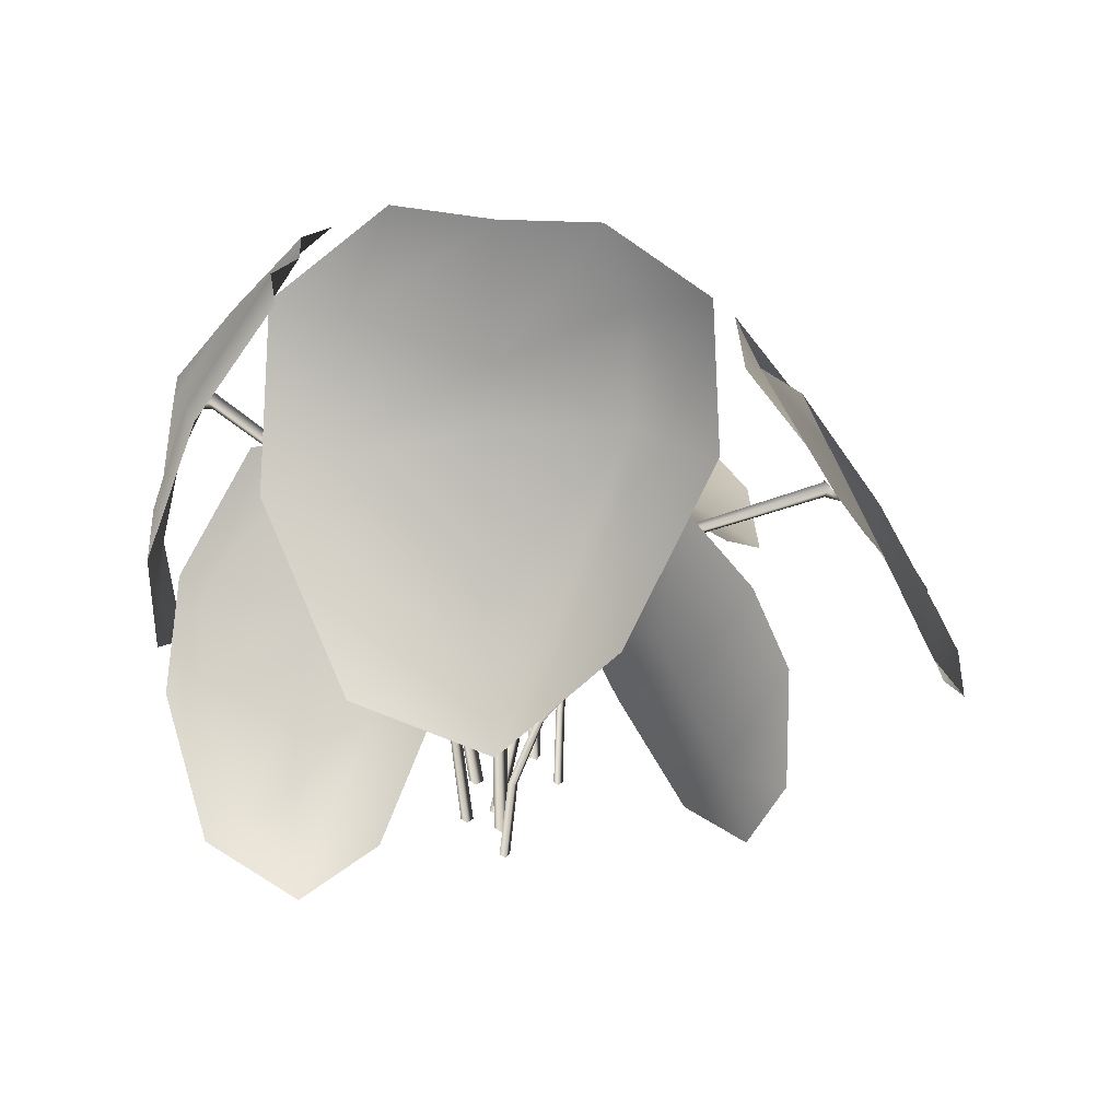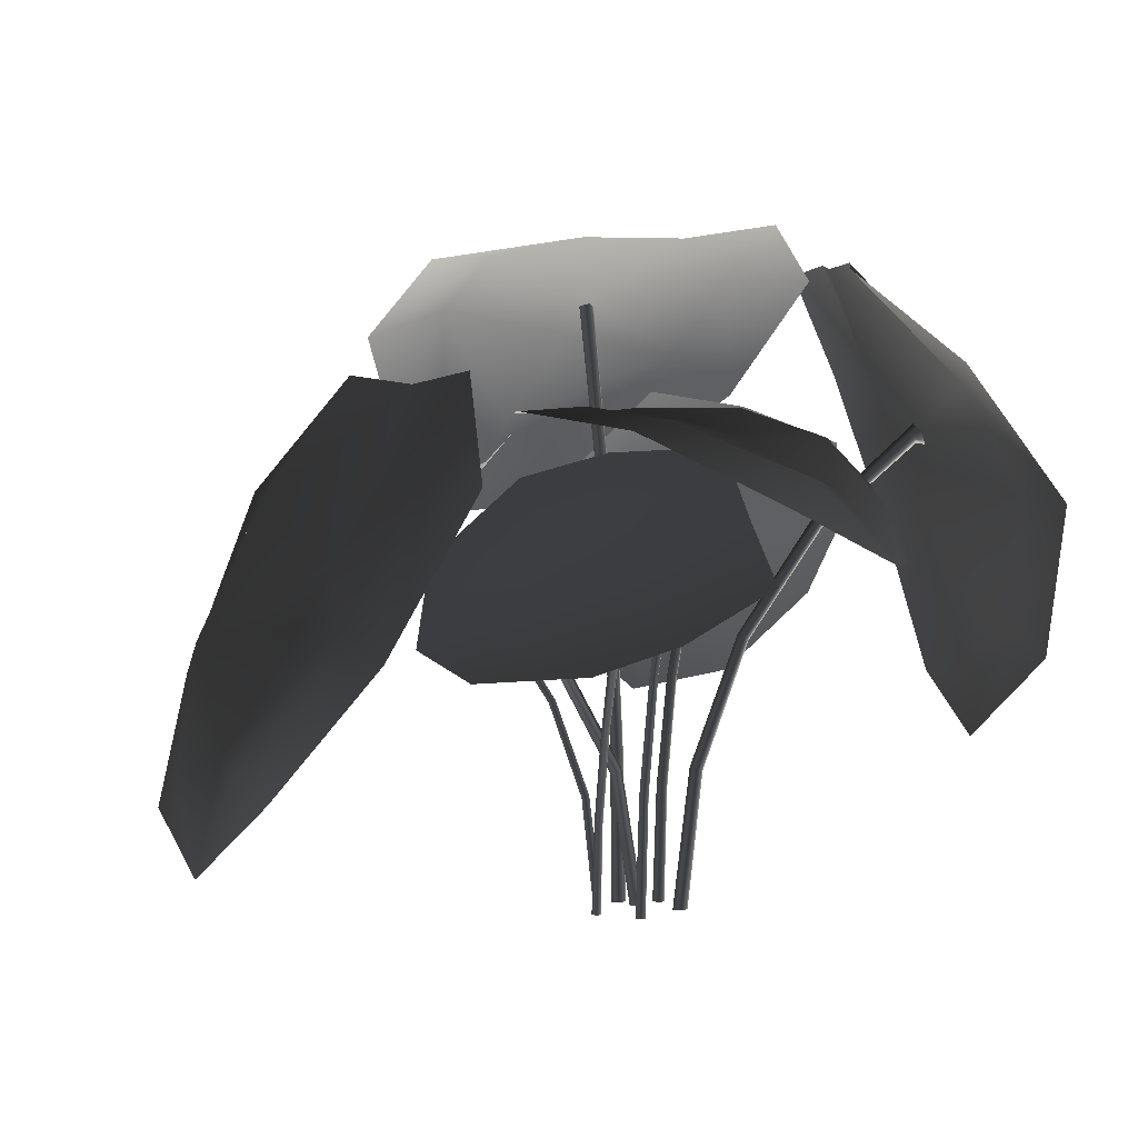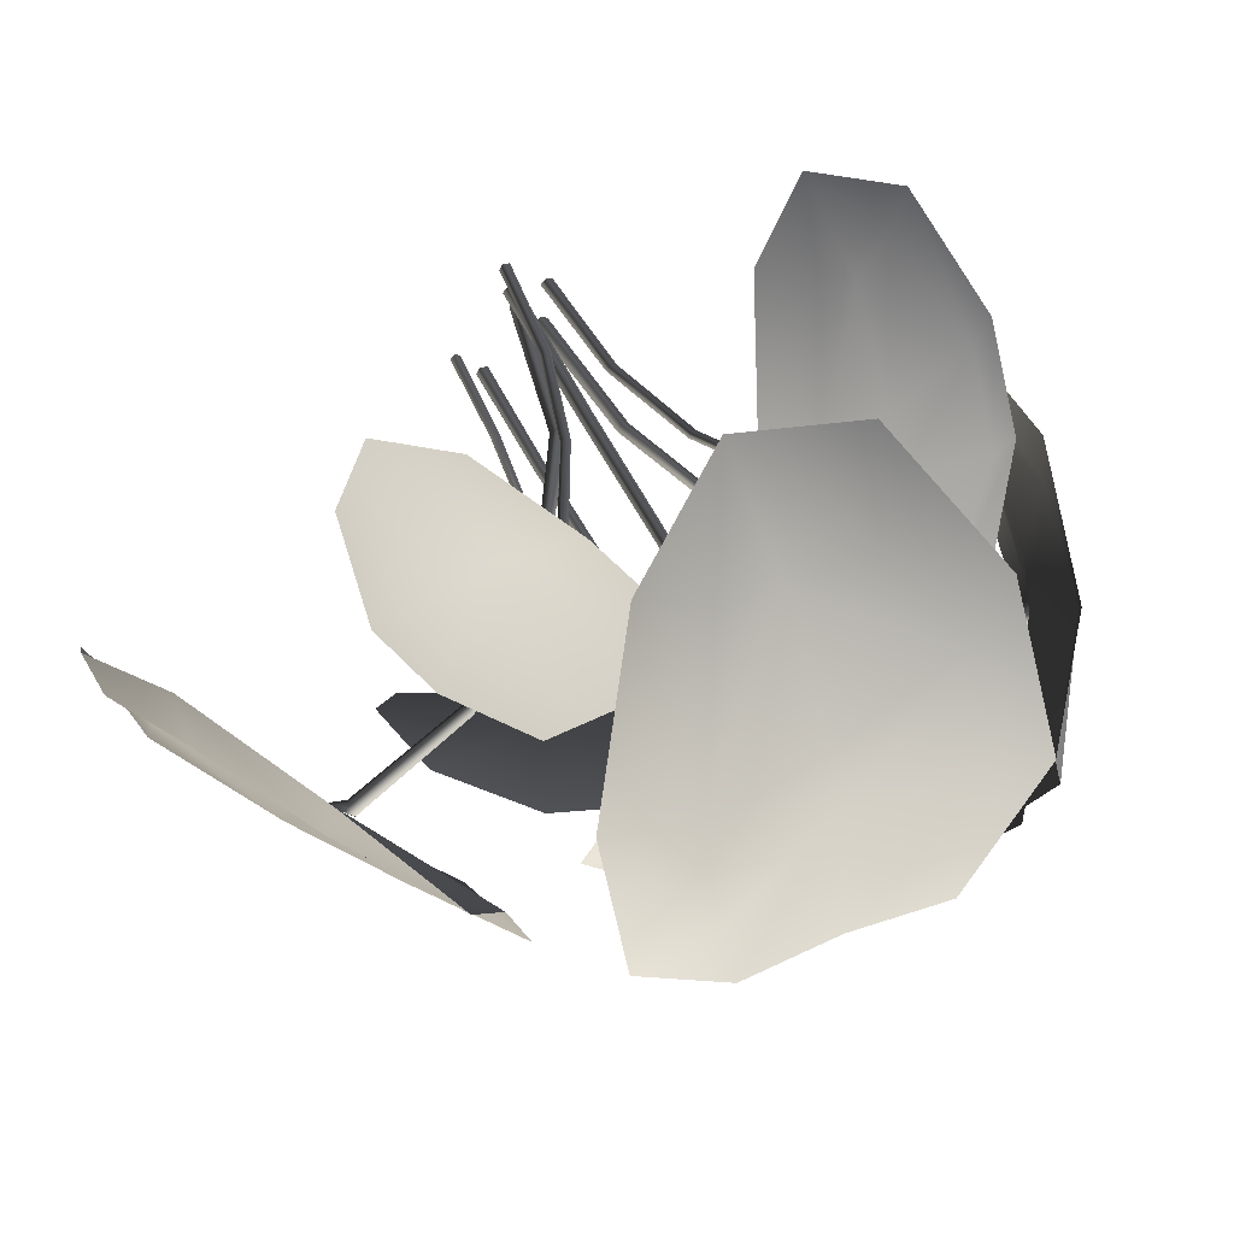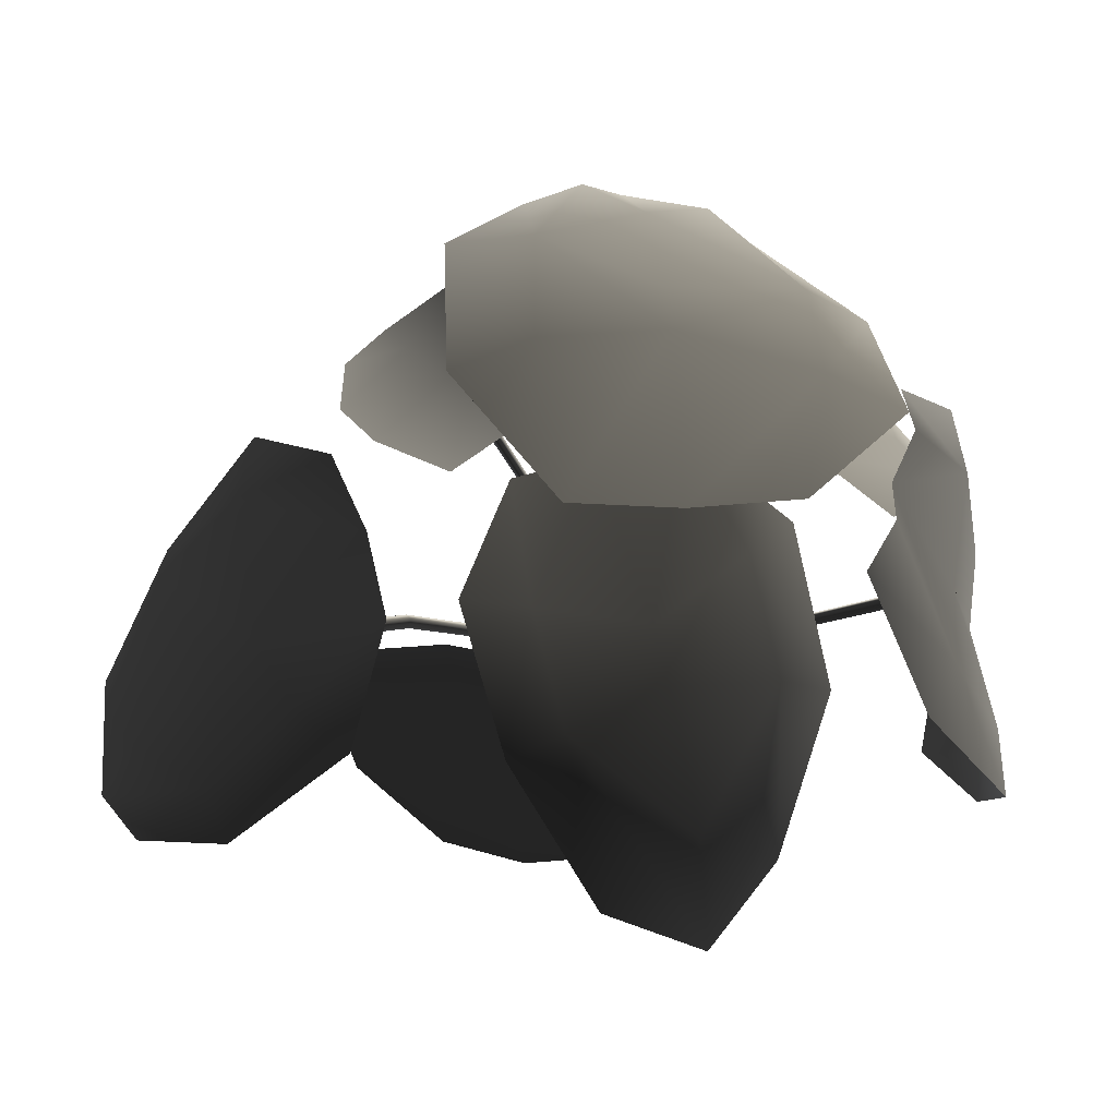
<metadata>
{"format":"obj","ext":"obj","renderer":"f3d","projection":"perspective","resolution":1024,"background":"white","views":[{"elev":34.1,"azim":-180.0,"up":"+Z"},{"elev":-0.0,"azim":-24.2,"up":"+Z"},{"elev":65.3,"azim":-27.5,"up":"+Y"},{"elev":-30.4,"azim":-8.5,"up":"+Y"}]}
</metadata>
<code>
v -0.2303 -0.2757 1.552
v -0.2899 0.1324 1.547
v 0.0242 0.242 1.468
v 0.02385 -0.272 1.562
v 0.3468 0.1235 1.525
v 0.2713 -0.2551 1.608
v -0.2769 0.4784 1.45
v 0.02474 0.404 1.4
v 0.02515 0.7699 1.195
v -0.1293 0.8326 1.199
v 0.3603 0.4597 1.36
v 0.1842 0.8312 1.152
v 0.006772 0.998 0.964
v 0.5279 0.04212 1.517
v 0.5252 0.459 1.26
v 0.3217 0.8535 1.003
v -0.2569 0.8266 1.111
v -0.4699 0.4864 1.378
v -0.4724 0.04355 1.524
v 0.3862 0.1218 1.208
v 0.2247 0.4793 1.065
v 0.4314 0.4343 0.9603
v 0.6659 0.3429 0.9626
v 0.253 0.6668 0.9262
v 0.4471 0.565 0.8766
v 0.4622 0.7721 0.6836
v 0.3761 0.8414 0.6786
v 0.5694 0.7728 0.6214
v 0.6828 0.527 0.8082
v 0.4502 0.8875 0.4758
v 0.7503 0.274 0.9246
v 0.5971 0.0249 1.118
v 0.7711 0.4826 0.7424
v 0.6671 0.7517 0.53
v 0.2672 0.8649 0.6146
v 0.1247 0.6905 0.9099
v 0.09766 0.4696 1.076
v 0.1582 0.1747 1.242
v 0.09325 0.1475 1.198
v 0.2419 -0.1397 1.186
v 0.03249 -0.3132 1.139
v -0.1024 0.08399 1.173
v -0.2399 -0.3075 1.169
v -0.2893 0.01319 1.171
v 0.3194 -0.4104 1.106
v 0.07254 -0.4418 1.101
v 0.1572 -0.7374 0.9728
v 0.2877 -0.7398 0.9343
v -0.1595 -0.5865 1.125
v 0.05747 -0.8342 0.9918
v 0.2003 -0.9301 0.808
v -0.3978 -0.2945 1.155
v -0.2834 -0.6459 1.097
v -0.05628 -0.9085 0.9322
v 0.3617 -0.7111 0.8251
v 0.4582 -0.3705 1.003
v 0.3556 -0.02487 1.141
v 0.02279 0.138 0.7235
v 0.02279 0.105 0.3648
v 0.04004 0.08781 0.3661
v 0.03881 0.1221 0.7259
v 0.006769 0.1221 0.7259
v 0.005533 0.08781 0.3661
v 0.02279 0.07059 0.3673
v 0.02279 0.1062 0.7283
v 0.005533 0.08781 0.3661
v 0.006769 0.1221 0.7259
v 0.02279 0.1956 1.079
v 0.0396 0.1791 1.082
v 0.02279 0.2794 1.427
v 0.04171 0.2585 1.434
v 0.04171 0.07635 0.004501
v 0.02279 0.09528 0.004501
v 0.003863 0.2585 1.434
v 0.005978 0.1791 1.082
v 0.003864 0.07635 0.004501
v 0.02279 0.1627 1.086
v 0.005978 0.1791 1.082
v 0.02279 0.2403 1.439
v 0.003863 0.2585 1.434
v 0.02279 0.3 1.443
v 0.04171 0.2639 1.454
v 0.003864 0.2639 1.454
v 0.02279 0.2422 1.461
v 0.003864 0.2639 1.454
v 0.02279 0.05743 0.004501
v 0.003864 0.07635 0.004501
v 0.267 -0.1289 0.6363
v 0.1496 -0.1199 0.33
v 0.1316 -0.1358 0.3342
v 0.2517 -0.1438 0.6439
v 0.2542 -0.1118 0.6439
v 0.1342 -0.1014 0.3342
v 0.1162 -0.1173 0.3384
v 0.2389 -0.1267 0.6515
v 0.1342 -0.1014 0.3342
v 0.2542 -0.1118 0.6439
v 0.4573 -0.1435 0.9033
v 0.4437 -0.1593 0.9146
v 0.7091 -0.1628 1.112
v 0.6957 -0.1808 1.13
v 0.09059 -0.1343 0.004501
v 0.1109 -0.1169 0.004501
v 0.6986 -0.143 1.13
v 0.4462 -0.1258 0.9146
v 0.09349 -0.09658 0.004501
v 0.4326 -0.1416 0.926
v 0.4462 -0.1258 0.9146
v 0.6868 -0.1611 1.146
v 0.6986 -0.143 1.13
v 0.7337 -0.1647 1.109
v 0.7121 -0.182 1.141
v 0.715 -0.1443 1.141
v 0.7015 -0.1622 1.16
v 0.715 -0.1443 1.141
v 0.07317 -0.114 0.004501
v 0.09349 -0.09658 0.004501
v 0.1935 0.1468 0.5348
v 0.1327 0.07899 0.2765
v 0.147 0.06468 0.2768
v 0.2069 0.1335 0.5353
v 0.1815 0.1349 0.5431
v 0.1187 0.06505 0.2811
v 0.133 0.05073 0.2814
v 0.1949 0.1217 0.5436
v 0.1187 0.06505 0.2811
v 0.1815 0.1349 0.5431
v 0.2914 0.258 0.7652
v 0.3056 0.2443 0.766
v 0.4205 0.4081 0.9541
v 0.437 0.3909 0.9565
v 0.1278 0.04133 0.004501
v 0.112 0.05706 0.004501
v 0.4109 0.397 0.973
v 0.2804 0.2474 0.7777
v 0.09631 0.04133 0.004501
v 0.2945 0.2336 0.7784
v 0.2804 0.2474 0.7777
v 0.427 0.3816 0.9741
v 0.4109 0.397 0.973
v 0.4263 0.4279 0.9559
v 0.4455 0.4005 0.9663
v 0.4195 0.4067 0.9829
v 0.4362 0.389 0.9858
v 0.4195 0.4067 0.9829
v 0.112 0.0256 0.004501
v 0.09631 0.04133 0.004501
v -0.2182 -0.06814 0.5898
v -0.04307 -0.01506 0.322
v -0.0295 0.003659 0.3299
v -0.2096 -0.05198 0.6032
v -0.2042 -0.0833 0.5992
v -0.02496 -0.03047 0.3275
v -0.0114 -0.01175 0.3353
v -0.1956 -0.06714 0.6125
v -0.02496 -0.03047 0.3275
v -0.2042 -0.0833 0.5992
v -0.4808 -0.1473 0.763
v -0.4781 -0.1322 0.7812
v -0.7871 -0.2389 0.811
v -0.7923 -0.2249 0.8356
v 0.03378 0.02448 0.004501
v 0.01723 0.003448 0.004501
v -0.7813 -0.2605 0.8291
v -0.4705 -0.1645 0.7758
v 0.03826 -0.0131 0.004501
v -0.4678 -0.1495 0.794
v -0.4705 -0.1645 0.7758
v -0.7865 -0.2461 0.851
v -0.7813 -0.2605 0.8291
v -0.8282 -0.2442 0.7944
v -0.8081 -0.2302 0.8347
v -0.7999 -0.2661 0.8281
v -0.7833 -0.2498 0.8535
v -0.7999 -0.2661 0.8281
v 0.05481 0.007929 0.004501
v 0.03826 -0.0131 0.004501
v -0.08221 0.2518 0.4765
v -0.01416 0.2077 0.2466
v 0.001345 0.1994 0.2507
v -0.06888 0.2447 0.4839
v -0.09029 0.2371 0.4772
v -0.02276 0.1918 0.247
v -0.007259 0.1835 0.251
v -0.07696 0.2301 0.4845
v -0.02276 0.1918 0.247
v -0.09029 0.2371 0.4772
v -0.1922 0.3246 0.6816
v -0.18 0.3184 0.6926
v -0.3381 0.4233 0.8496
v -0.327 0.4165 0.8664
v 0.02607 0.1842 0.004501
v 0.008639 0.1936 0.004501
v -0.348 0.4046 0.8522
v -0.2008 0.3093 0.6825
v -0.0007602 0.1762 0.004501
v -0.1886 0.3031 0.6936
v -0.2008 0.3093 0.6825
v -0.3369 0.3994 0.8678
v -0.348 0.4046 0.8522
v -0.348 0.4388 0.8511
v -0.3366 0.4228 0.8753
v -0.3575 0.4109 0.8609
v -0.3465 0.4037 0.8783
v -0.3575 0.4109 0.8609
v 0.01667 0.1668 0.004501
v -0.0007602 0.1762 0.004501
v -0.03453 -0.2564 0.5644
v -0.05102 -0.2385 0.2849
v -0.06912 -0.2287 0.2861
v -0.05127 -0.2474 0.5666
v -0.02538 -0.2396 0.5652
v -0.04119 -0.2204 0.2853
v -0.05929 -0.2106 0.2865
v -0.04212 -0.2306 0.5674
v -0.04119 -0.2204 0.2853
v -0.02538 -0.2396 0.5652
v -0.006434 -0.2885 0.8417
v -0.02389 -0.2792 0.8451
v 0.0336 -0.3363 1.115
v 0.0135 -0.3238 1.121
v -0.0761 -0.2227 0.004501
v -0.05622 -0.2335 0.004501
v 0.04389 -0.3144 1.118
v 0.003205 -0.2709 0.843
v -0.04545 -0.2136 0.004501
v -0.01425 -0.2616 0.8464
v 0.003205 -0.2709 0.843
v 0.02441 -0.3041 1.123
v 0.04389 -0.3144 1.118
v 0.03981 -0.3519 1.128
v 0.01613 -0.3268 1.137
v 0.04651 -0.3174 1.134
v 0.02624 -0.3042 1.139
v 0.04651 -0.3174 1.134
v -0.06533 -0.2029 0.004501
v -0.04545 -0.2136 0.004501
v -0.1535 -0.2019 0.423
v -0.139 -0.1341 0.2145
v -0.1282 -0.1233 0.2176
v -0.1428 -0.1934 0.4284
v -0.1435 -0.2122 0.4201
v -0.1278 -0.1448 0.2128
v -0.117 -0.134 0.2158
v -0.1329 -0.2037 0.4255
v -0.1278 -0.1448 0.2128
v -0.1435 -0.2122 0.4201
v -0.1801 -0.3089 0.6234
v -0.1681 -0.3027 0.6314
v -0.2199 -0.431 0.7935
v -0.2038 -0.4287 0.8051
v -0.1234 -0.09861 0.002806
v -0.135 -0.1111 0.002806
v -0.2078 -0.4463 0.7894
v -0.1703 -0.3205 0.6196
v -0.1225 -0.1228 0.002806
v -0.1583 -0.3144 0.6275
v -0.1703 -0.3205 0.6196
v -0.1933 -0.4431 0.8003
v -0.2078 -0.4463 0.7894
v -0.1225 -0.1228 0.002806
v -0.1109 -0.1103 0.002806
v -0.4077 0.1152 1.018
v -0.5746 0.2676 0.8852
v -0.3526 0.4341 0.8532
v -0.2665 0.2186 1.063
v -0.1617 0.5747 1.024
v -0.1408 0.3392 1.145
v -0.3999 0.5231 0.7911
v -0.6528 0.4259 0.7675
v -0.4862 0.6872 0.6806
v -0.6373 0.6628 0.6137
v -0.397 0.8559 0.7155
v -0.2508 0.7393 0.9239
v -0.5396 0.8052 0.5718
v -0.557 -0.4002 1.233
v -0.7298 -0.4833 0.9601
v -0.8191 -0.2442 0.8087
v -0.6052 -0.1782 1.216
v -0.8863 0.03293 0.9646
v -0.6912 -0.007359 1.245
v -0.9073 -0.5506 0.6704
v -0.9014 -0.2715 0.6765
v -1.085 -0.3259 0.415
v -1.102 -0.4522 0.3842
v -1.049 -0.0007318 0.6432
v -1.155 -0.2064 0.3581
v -1.151 -0.3461 0.1582
v -0.8541 0.1893 0.9833
v -1.037 0.115 0.5688
v -1.164 -0.1049 0.2896
v -1.054 -0.5329 0.3236
v -0.848 -0.657 0.6106
v -0.6049 -0.5911 0.9754
v 0.4754 -0.1466 1.526
v 0.5286 -0.02397 1.55
v 0.7346 0.06954 1.255
v 0.7178 -0.164 1.137
v 0.6766 -0.4154 1.243
v 0.4779 -0.2412 1.531
v 0.8379 0.03976 0.9552
v 0.794 -0.1726 0.9891
v 0.8704 -0.185 0.6827
v 0.883 -0.07786 0.6294
v 0.846 -0.4248 0.9752
v 0.9076 -0.3226 0.6373
v 0.8866 -0.1902 0.5382
v 0.4151 -0.3537 1.501
v 0.5949 -0.5649 1.275
v 0.8568 -0.583 0.9555
v 0.9088 -0.4225 0.5937
v 0.8406 -0.2002 0.3976
v 0.8635 0.03875 0.5494
v 0.8363 0.1928 0.9116
v 0.695 0.2081 1.298
v 0.5087 0.08889 1.534
v 0.03986 -0.6924 0.7651
v -0.1798 -0.6735 0.6419
v -0.2119 -0.4506 0.7896
v 0.02755 -0.5914 0.9066
v -0.219 -0.3809 1.063
v -0.003093 -0.5176 1.074
v -0.3143 -0.4153 0.7536
v -0.3597 -0.6022 0.5756
v -0.5023 -0.3519 0.6907
v -0.5621 -0.4204 0.5579
v -0.5948 -0.2581 0.8235
v -0.4078 -0.3255 1.006
v -0.6359 -0.2827 0.628
g Fern_08_(1)_6052_33
f 1 3 2
f 1 4 3
f 4 5 3
f 4 6 5
f 3 7 2
f 3 8 7
f 7 8 9
f 7 9 10
f 9 8 11
f 3 11 8
f 3 5 11
f 9 11 12
f 9 13 10
f 13 9 12
f 6 14 5
f 5 15 11
f 5 14 15
f 11 16 12
f 11 15 16
f 12 16 13
f 13 17 10
f 17 7 10
f 17 18 7
f 18 2 7
f 18 19 2
f 2 19 1
f 20 22 21
f 22 20 23
f 22 24 21
f 22 25 24
f 24 25 26
f 24 26 27
f 25 28 26
f 25 29 28
f 22 29 25
f 22 23 29
f 26 30 27
f 30 26 28
f 20 31 23
f 20 32 31
f 23 33 29
f 23 31 33
f 29 34 28
f 29 33 34
f 28 34 30
f 30 35 27
f 35 24 27
f 35 36 24
f 36 21 24
f 36 37 21
f 21 37 38
f 21 38 20
f 39 41 40
f 39 42 41
f 42 43 41
f 42 44 43
f 41 45 40
f 41 46 45
f 45 46 47
f 45 47 48
f 47 46 49
f 41 49 46
f 41 43 49
f 47 49 50
f 47 51 48
f 51 47 50
f 44 52 43
f 43 53 49
f 43 52 53
f 49 54 50
f 49 53 54
f 50 54 51
f 51 55 48
f 55 45 48
f 55 56 45
f 56 40 45
f 56 57 40
f 40 57 39
f 58 60 59
f 58 61 60
f 62 58 59
f 62 59 63
f 61 64 60
f 61 65 64
f 65 66 64
f 65 67 66
f 68 61 58
f 68 69 61
f 69 65 61
f 70 69 68
f 70 71 69
f 72 59 60
f 72 73 59
f 73 63 59
f 74 70 68
f 74 68 75
f 75 58 62
f 75 68 58
f 73 76 63
f 77 67 65
f 71 77 69
f 69 77 65
f 77 78 67
f 79 78 77
f 71 79 77
f 79 80 78
f 71 70 81
f 71 81 82
f 79 71 82
f 70 83 81
f 70 74 83
f 80 79 84
f 79 82 84
f 80 84 85
f 86 72 60
f 86 60 64
f 87 86 64
f 87 64 66
f 88 90 89
f 88 91 90
f 92 88 89
f 92 89 93
f 91 94 90
f 91 95 94
f 95 96 94
f 95 97 96
f 98 91 88
f 98 99 91
f 99 95 91
f 100 99 98
f 100 101 99
f 102 89 90
f 102 103 89
f 103 93 89
f 104 100 98
f 104 98 105
f 105 88 92
f 105 98 88
f 103 106 93
f 107 97 95
f 101 107 99
f 99 107 95
f 107 108 97
f 109 108 107
f 101 109 107
f 109 110 108
f 101 100 111
f 101 111 112
f 109 101 112
f 100 113 111
f 100 104 113
f 110 109 114
f 109 112 114
f 110 114 115
f 116 102 90
f 116 90 94
f 117 116 94
f 117 94 96
f 118 120 119
f 118 121 120
f 122 118 119
f 122 119 123
f 121 124 120
f 121 125 124
f 125 126 124
f 125 127 126
f 128 121 118
f 128 129 121
f 129 125 121
f 130 129 128
f 130 131 129
f 132 119 120
f 132 133 119
f 133 123 119
f 134 130 128
f 134 128 135
f 135 118 122
f 135 128 118
f 133 136 123
f 137 127 125
f 131 137 129
f 129 137 125
f 137 138 127
f 139 138 137
f 131 139 137
f 139 140 138
f 131 130 141
f 131 141 142
f 139 131 142
f 130 143 141
f 130 134 143
f 140 139 144
f 139 142 144
f 140 144 145
f 146 132 120
f 146 120 124
f 147 146 124
f 147 124 126
f 148 150 149
f 148 151 150
f 152 148 149
f 152 149 153
f 151 154 150
f 151 155 154
f 155 156 154
f 155 157 156
f 158 151 148
f 158 159 151
f 159 155 151
f 160 159 158
f 160 161 159
f 162 149 150
f 162 163 149
f 163 153 149
f 164 160 158
f 164 158 165
f 165 148 152
f 165 158 148
f 163 166 153
f 167 157 155
f 161 167 159
f 159 167 155
f 167 168 157
f 169 168 167
f 161 169 167
f 169 170 168
f 161 160 171
f 161 171 172
f 169 161 172
f 160 173 171
f 160 164 173
f 174 170 169
f 169 172 174
f 174 175 170
f 176 162 150
f 176 150 154
f 177 176 154
f 177 154 156
f 178 180 179
f 178 181 180
f 182 178 179
f 182 179 183
f 181 184 180
f 181 185 184
f 185 186 184
f 185 187 186
f 188 181 178
f 188 189 181
f 189 185 181
f 190 189 188
f 190 191 189
f 192 179 180
f 192 193 179
f 193 183 179
f 194 190 188
f 194 188 195
f 195 178 182
f 195 188 178
f 193 196 183
f 197 187 185
f 191 197 189
f 189 197 185
f 197 198 187
f 199 198 197
f 191 199 197
f 199 200 198
f 191 190 201
f 191 201 202
f 199 191 202
f 190 203 201
f 190 194 203
f 200 199 204
f 199 202 204
f 200 204 205
f 206 192 180
f 206 180 184
f 207 206 184
f 207 184 186
f 208 210 209
f 208 211 210
f 212 208 209
f 212 209 213
f 211 214 210
f 211 215 214
f 215 216 214
f 215 217 216
f 218 211 208
f 218 219 211
f 219 215 211
f 220 219 218
f 220 221 219
f 222 209 210
f 222 223 209
f 223 213 209
f 224 220 218
f 224 218 225
f 225 208 212
f 225 218 208
f 223 226 213
f 227 217 215
f 221 227 219
f 219 227 215
f 227 228 217
f 229 228 227
f 221 229 227
f 229 230 228
f 221 220 231
f 221 231 232
f 229 221 232
f 220 233 231
f 220 224 233
f 230 229 234
f 229 232 234
f 230 234 235
f 236 222 210
f 236 210 214
f 237 236 214
f 237 214 216
f 238 240 239
f 238 241 240
f 242 238 239
f 242 239 243
f 241 244 240
f 241 245 244
f 245 246 244
f 245 247 246
f 248 241 238
f 248 249 241
f 249 245 241
f 250 249 248
f 250 251 249
f 252 239 240
f 252 253 239
f 253 243 239
f 254 250 248
f 254 248 255
f 255 238 242
f 255 248 238
f 253 256 243
f 257 247 245
f 251 257 249
f 249 257 245
f 257 258 247
f 259 258 257
f 251 259 257
f 259 260 258
f 261 244 246
f 261 262 244
f 262 240 244
f 262 252 240
f 263 265 264
f 263 266 265
f 266 267 265
f 266 268 267
f 264 265 269
f 264 269 270
f 270 269 271
f 270 271 272
f 269 273 271
f 269 274 273
f 265 274 269
f 265 267 274
f 271 275 272
f 273 275 271
f 276 278 277
f 276 279 278
f 279 280 278
f 279 281 280
f 278 282 277
f 278 283 282
f 282 283 284
f 282 284 285
f 284 283 286
f 278 286 283
f 278 280 286
f 284 286 287
f 284 288 285
f 288 284 287
f 281 289 280
f 280 290 286
f 280 289 290
f 286 291 287
f 286 290 291
f 287 291 288
f 288 292 285
f 292 282 285
f 292 293 282
f 293 277 282
f 293 294 277
f 277 294 276
f 295 297 296
f 295 298 297
f 295 299 298
f 295 300 299
f 298 301 297
f 298 302 301
f 301 302 303
f 301 303 304
f 303 302 305
f 298 305 302
f 298 299 305
f 303 305 306
f 303 307 304
f 307 303 306
f 308 299 300
f 308 309 299
f 299 310 305
f 299 309 310
f 305 311 306
f 305 310 311
f 306 312 307
f 306 311 312
f 313 307 312
f 313 304 307
f 313 301 304
f 313 314 301
f 314 297 301
f 314 315 297
f 297 315 316
f 297 316 296
f 317 319 318
f 317 320 319
f 320 321 319
f 320 322 321
f 318 319 323
f 318 323 324
f 324 323 325
f 324 325 326
f 323 327 325
f 323 328 327
f 319 328 323
f 319 321 328
f 325 329 326
f 327 329 325

</code>
